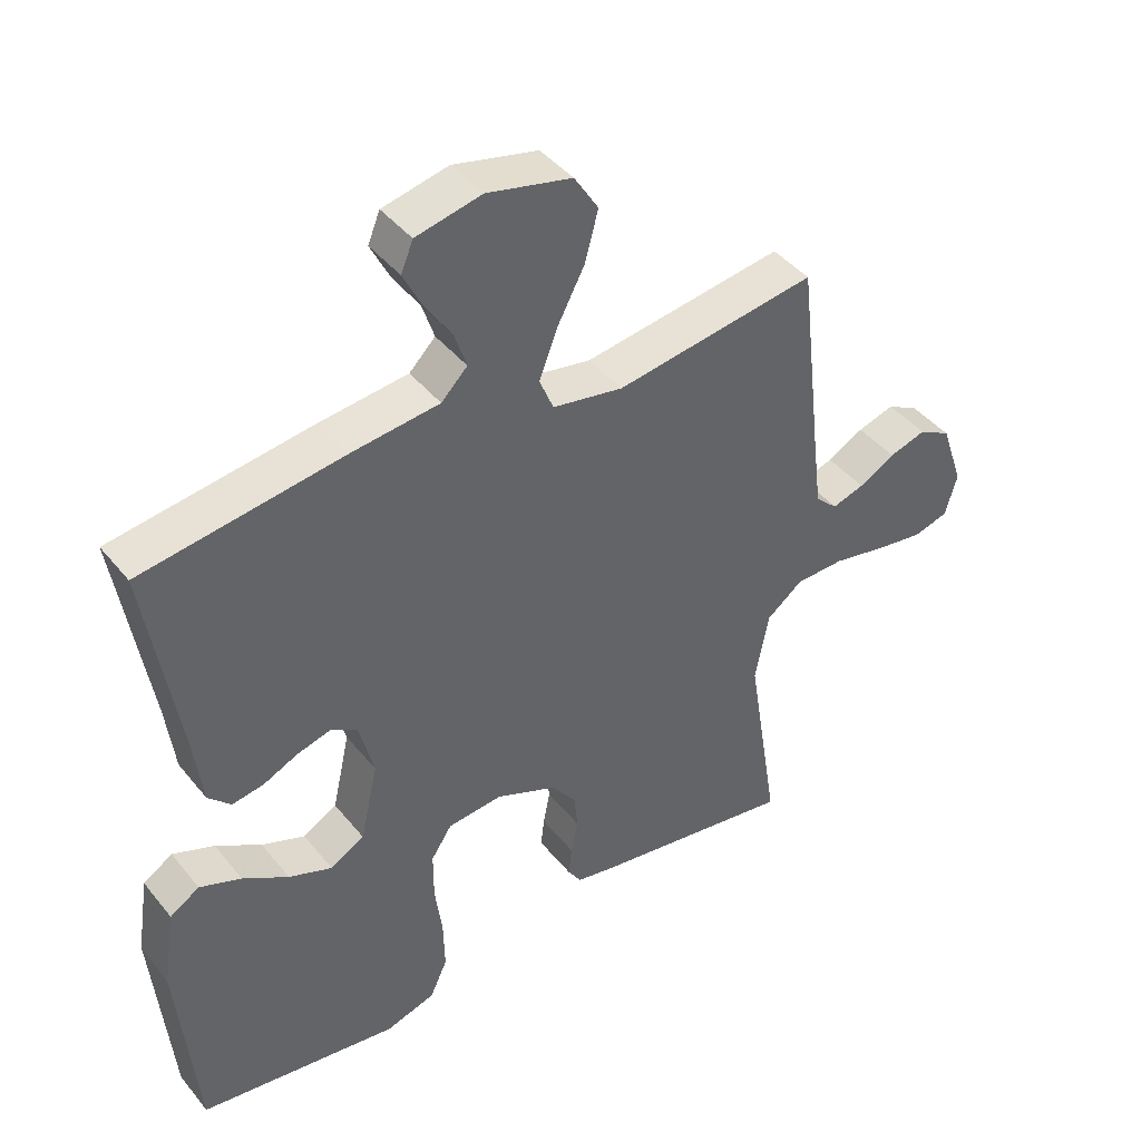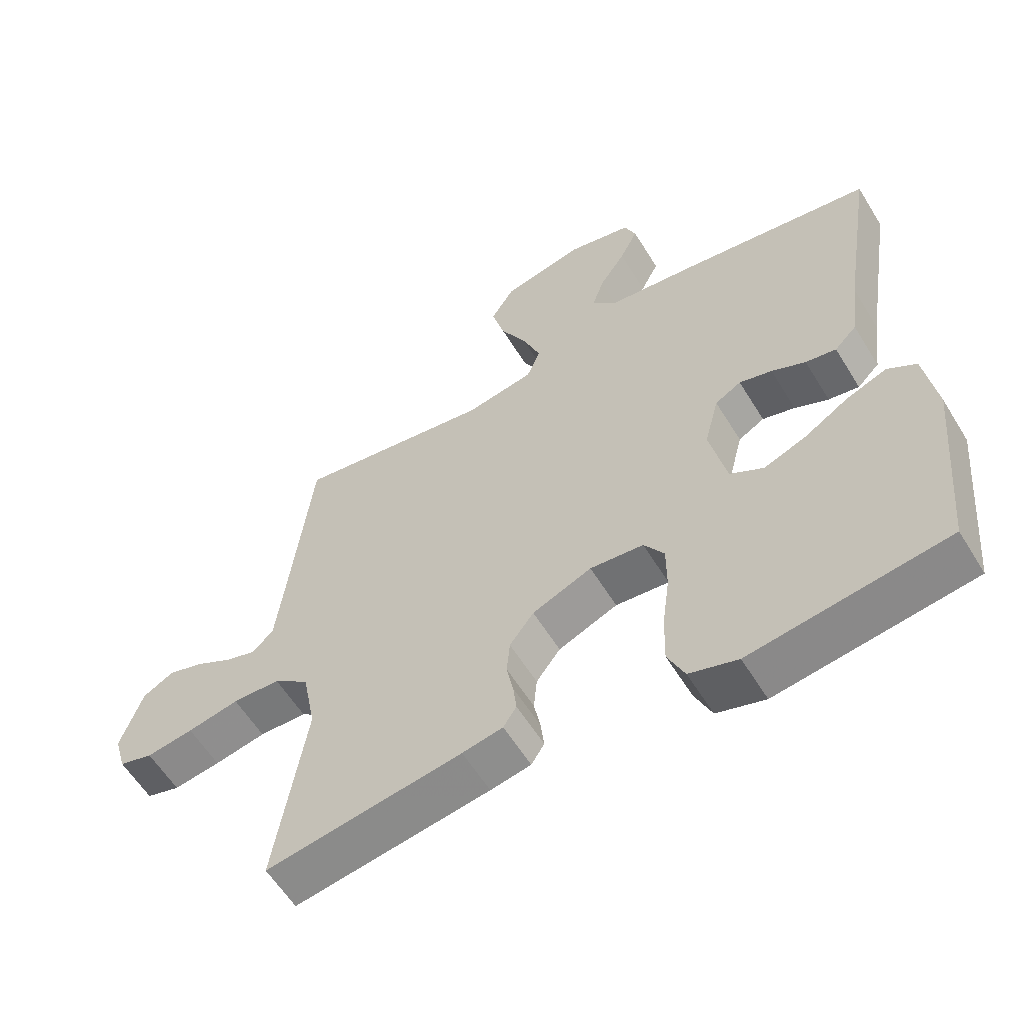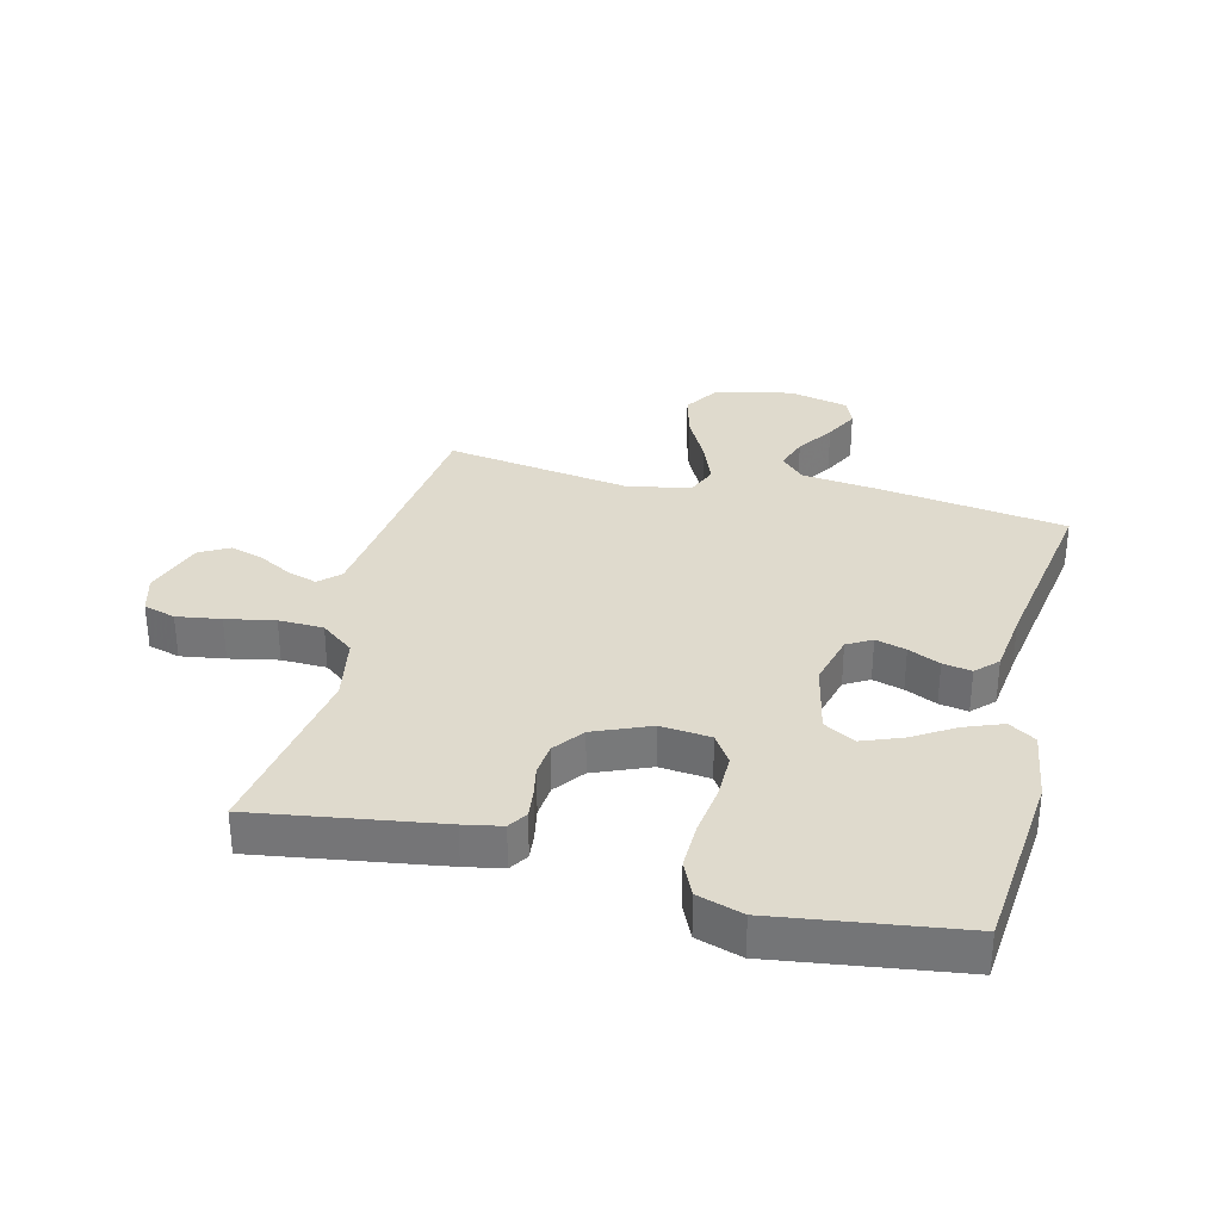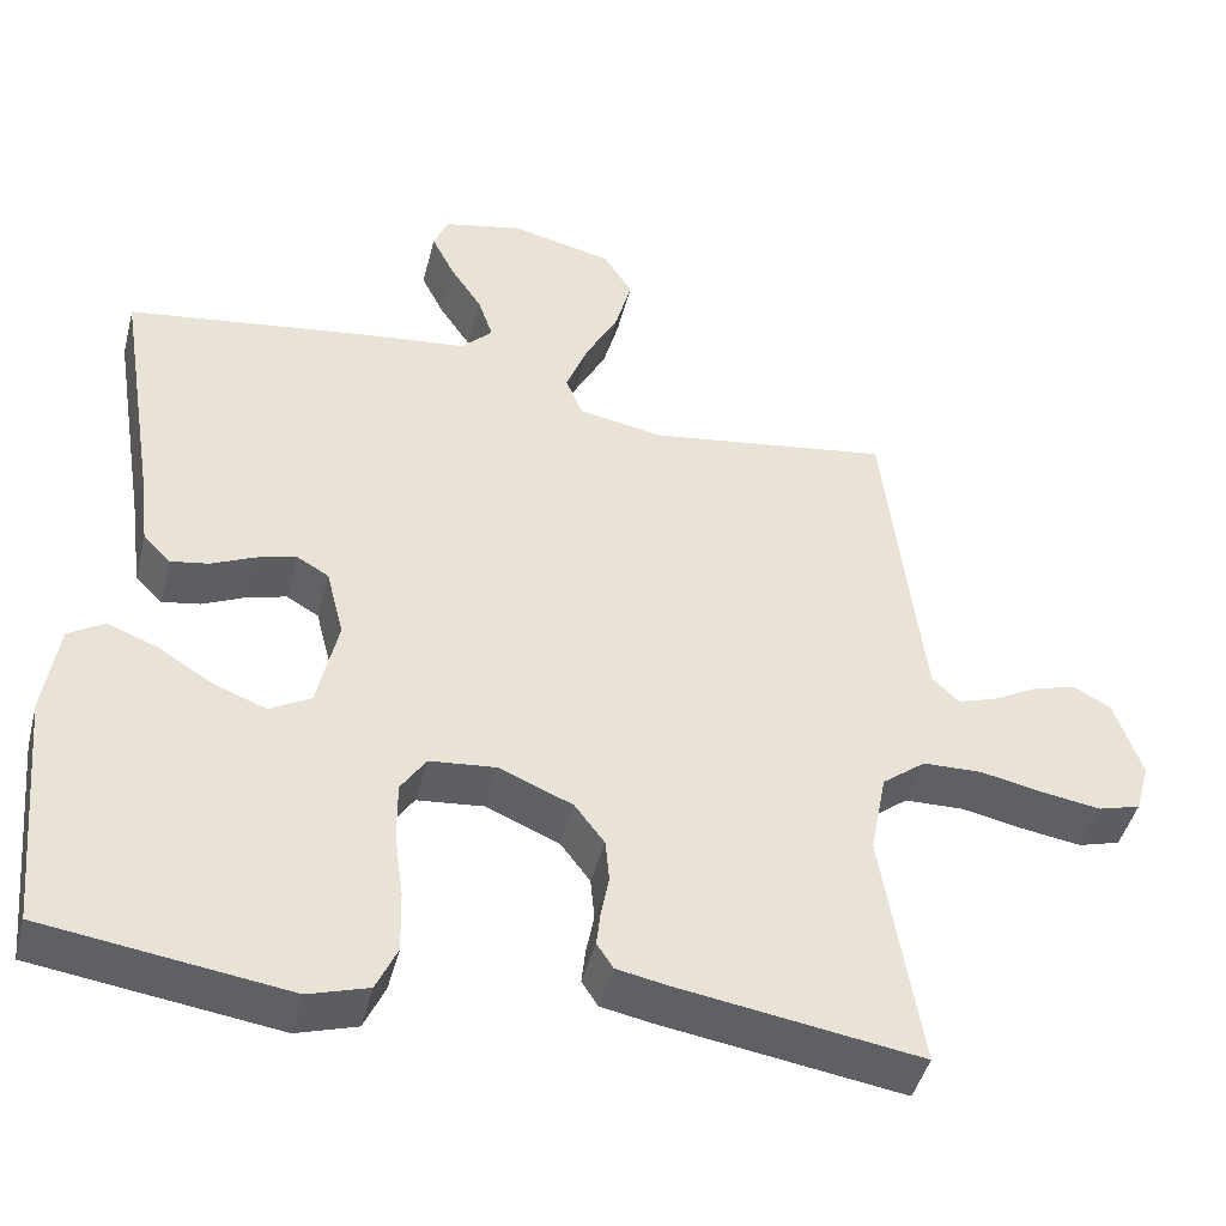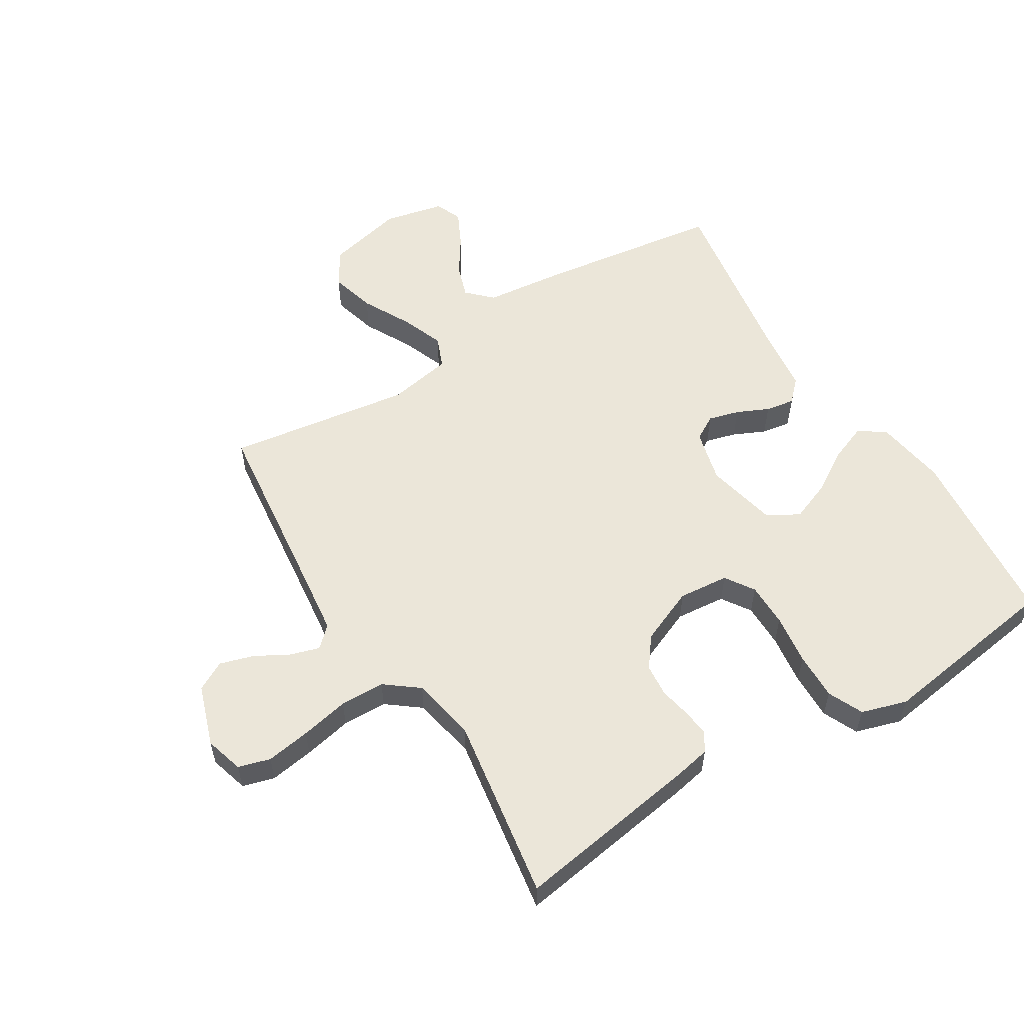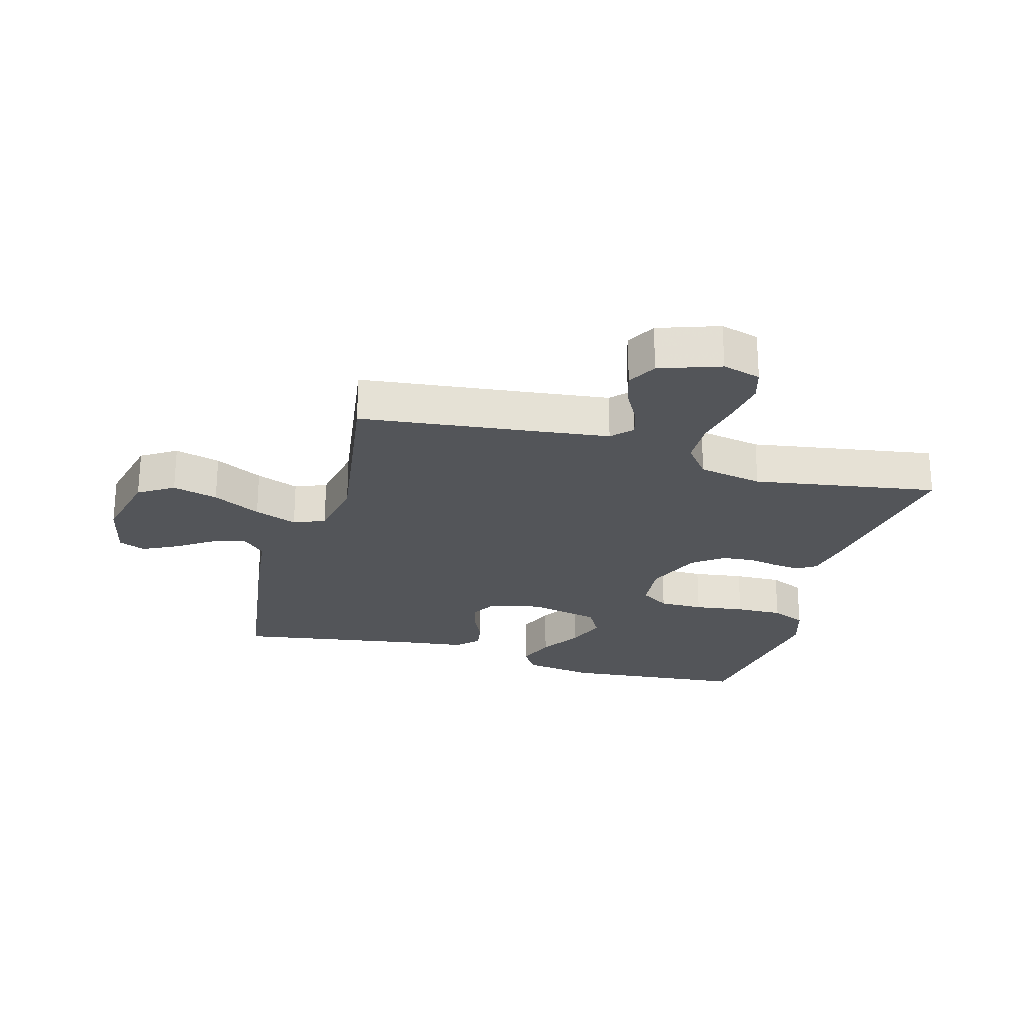
<metadata>
{"format":"obj","ext":"obj","renderer":"f3d","projection":"perspective","resolution":1024,"background":"white","views":[{"elev":42.5,"azim":-35.5,"up":"+Z"},{"elev":-58.7,"azim":-148.7,"up":"+Z"},{"elev":32.7,"azim":-166.0,"up":"+Y"},{"elev":-45.0,"azim":-14.2,"up":"+Z"},{"elev":56.5,"azim":148.2,"up":"+Y"},{"elev":-24.4,"azim":74.4,"up":"+Y"}]}
</metadata>
<code>
v -0.5 0.07 0.5
v -0.2 0.07 0.543
v -0.069 0.07 0.558
v -0.03 0.07 0.597
v -0.048 0.07 0.651
v -0.088 0.07 0.711
v -0.116 0.07 0.767
v -0.098 0.07 0.811
v 0 0.07 0.833
v 0.126 0.07 0.804
v 0.162 0.07 0.747
v 0.142 0.07 0.673
v 0.101 0.07 0.595
v 0.074 0.07 0.525
v 0.095 0.07 0.474
v 0.2 0.07 0.455
v 0.5 0.07 0.5
v 0.535 0.07 0.2
v 0.548 0.07 0.094
v 0.581 0.07 0.063
v 0.629 0.07 0.078
v 0.683 0.07 0.108
v 0.738 0.07 0.125
v 0.786 0.07 0.099
v 0.82 0.07 0
v 0.802 0.07 -0.063
v 0.75 0.07 -0.078
v 0.678 0.07 -0.067
v 0.599 0.07 -0.051
v 0.526 0.07 -0.053
v 0.472 0.07 -0.095
v 0.452 0.07 -0.2
v 0.5 0.07 -0.5
v 0.2 0.07 -0.454
v 0.138 0.07 -0.442
v 0.118 0.07 -0.411
v 0.123 0.07 -0.367
v 0.133 0.07 -0.316
v 0.128 0.07 -0.263
v 0.091 0.07 -0.214
v 0 0.07 -0.176
v -0.082 0.07 -0.184
v -0.113 0.07 -0.231
v -0.113 0.07 -0.303
v -0.102 0.07 -0.385
v -0.1 0.07 -0.462
v -0.126 0.07 -0.519
v -0.2 0.07 -0.542
v -0.5 0.07 -0.5
v -0.528 0.07 -0.2
v -0.51 0.07 -0.083
v -0.466 0.07 -0.055
v -0.404 0.07 -0.079
v -0.336 0.07 -0.121
v -0.271 0.07 -0.146
v -0.22 0.07 -0.117
v -0.194 0.07 0
v -0.216 0.07 0.086
v -0.256 0.07 0.109
v -0.306 0.07 0.095
v -0.358 0.07 0.071
v -0.405 0.07 0.063
v -0.439 0.07 0.097
v -0.452 0.07 0.2
v -0.5 0 0.5
v -0.2 0 0.543
v -0.069 0 0.558
v -0.03 0 0.597
v -0.048 0 0.651
v -0.088 0 0.711
v -0.116 0 0.767
v -0.098 0 0.811
v 0 0 0.833
v 0.126 0 0.804
v 0.162 0 0.747
v 0.142 0 0.673
v 0.101 0 0.595
v 0.074 0 0.525
v 0.095 0 0.474
v 0.2 0 0.455
v 0.5 0 0.5
v 0.535 0 0.2
v 0.548 0 0.094
v 0.581 0 0.063
v 0.629 0 0.078
v 0.683 0 0.108
v 0.738 0 0.125
v 0.786 0 0.099
v 0.82 0 0
v 0.802 0 -0.063
v 0.75 0 -0.078
v 0.678 0 -0.067
v 0.599 0 -0.051
v 0.526 0 -0.053
v 0.472 0 -0.095
v 0.452 0 -0.2
v 0.5 0 -0.5
v 0.2 0 -0.454
v 0.138 0 -0.442
v 0.118 0 -0.411
v 0.123 0 -0.367
v 0.133 0 -0.316
v 0.128 0 -0.263
v 0.091 0 -0.214
v 0 0 -0.176
v -0.082 0 -0.184
v -0.113 0 -0.231
v -0.113 0 -0.303
v -0.102 0 -0.385
v -0.1 0 -0.462
v -0.126 0 -0.519
v -0.2 0 -0.542
v -0.5 0 -0.5
v -0.528 0 -0.2
v -0.51 0 -0.083
v -0.466 0 -0.055
v -0.404 0 -0.079
v -0.336 0 -0.121
v -0.271 0 -0.146
v -0.22 0 -0.117
v -0.194 0 0
v -0.216 0 0.086
v -0.256 0 0.109
v -0.306 0 0.095
v -0.358 0 0.071
v -0.405 0 0.063
v -0.439 0 0.097
v -0.452 0 0.2
f 61 62 63 64
f 60 61 64 1
f 59 60 1 2
f 58 59 2 3
f 57 58 3 4
f 56 57 4
f 51 52 53 54
f 51 54 55
f 50 51 55
f 49 50 55
f 48 49 55 56
f 44 45 46 47
f 43 44 47 48
f 35 36 37 38
f 33 34 35 38
f 32 33 38 39
f 31 32 39 40
f 26 27 28 29
f 24 25 26 29
f 24 29 30
f 21 22 23 24
f 20 21 24 30
f 19 20 30 31
f 16 17 18
f 15 16 18 19
f 10 11 12 13
f 10 13 14
f 9 10 14
f 8 9 14
f 5 6 7 8
f 4 5 8 14
f 43 48 56 4
f 19 31 40 41
f 15 19 41 42
f 15 42 43
f 4 14 15 43
f 128 127 126 125
f 65 128 125 124
f 66 65 124 123
f 67 66 123 122
f 68 67 122 121
f 68 121 120
f 118 117 116 115
f 119 118 115
f 119 115 114
f 119 114 113
f 120 119 113 112
f 111 110 109 108
f 112 111 108 107
f 102 101 100 99
f 102 99 98 97
f 103 102 97 96
f 104 103 96 95
f 93 92 91 90
f 93 90 89 88
f 94 93 88
f 88 87 86 85
f 94 88 85 84
f 95 94 84 83
f 82 81 80
f 83 82 80 79
f 77 76 75 74
f 78 77 74
f 78 74 73
f 78 73 72
f 72 71 70 69
f 78 72 69 68
f 68 120 112 107
f 105 104 95 83
f 106 105 83 79
f 107 106 79
f 107 79 78 68
f 1 65 66 2
f 2 66 67 3
f 3 67 68 4
f 4 68 69 5
f 5 69 70 6
f 6 70 71 7
f 7 71 72 8
f 8 72 73 9
f 9 73 74 10
f 10 74 75 11
f 11 75 76 12
f 12 76 77 13
f 13 77 78 14
f 14 78 79 15
f 15 79 80 16
f 16 80 81 17
f 17 81 82 18
f 18 82 83 19
f 19 83 84 20
f 20 84 85 21
f 21 85 86 22
f 22 86 87 23
f 23 87 88 24
f 24 88 89 25
f 25 89 90 26
f 26 90 91 27
f 27 91 92 28
f 28 92 93 29
f 29 93 94 30
f 30 94 95 31
f 31 95 96 32
f 32 96 97 33
f 33 97 98 34
f 34 98 99 35
f 35 99 100 36
f 36 100 101 37
f 37 101 102 38
f 38 102 103 39
f 39 103 104 40
f 40 104 105 41
f 41 105 106 42
f 42 106 107 43
f 43 107 108 44
f 44 108 109 45
f 45 109 110 46
f 46 110 111 47
f 47 111 112 48
f 48 112 113 49
f 49 113 114 50
f 50 114 115 51
f 51 115 116 52
f 52 116 117 53
f 53 117 118 54
f 54 118 119 55
f 55 119 120 56
f 56 120 121 57
f 57 121 122 58
f 58 122 123 59
f 59 123 124 60
f 60 124 125 61
f 61 125 126 62
f 62 126 127 63
f 63 127 128 64
f 64 128 65 1

</code>
